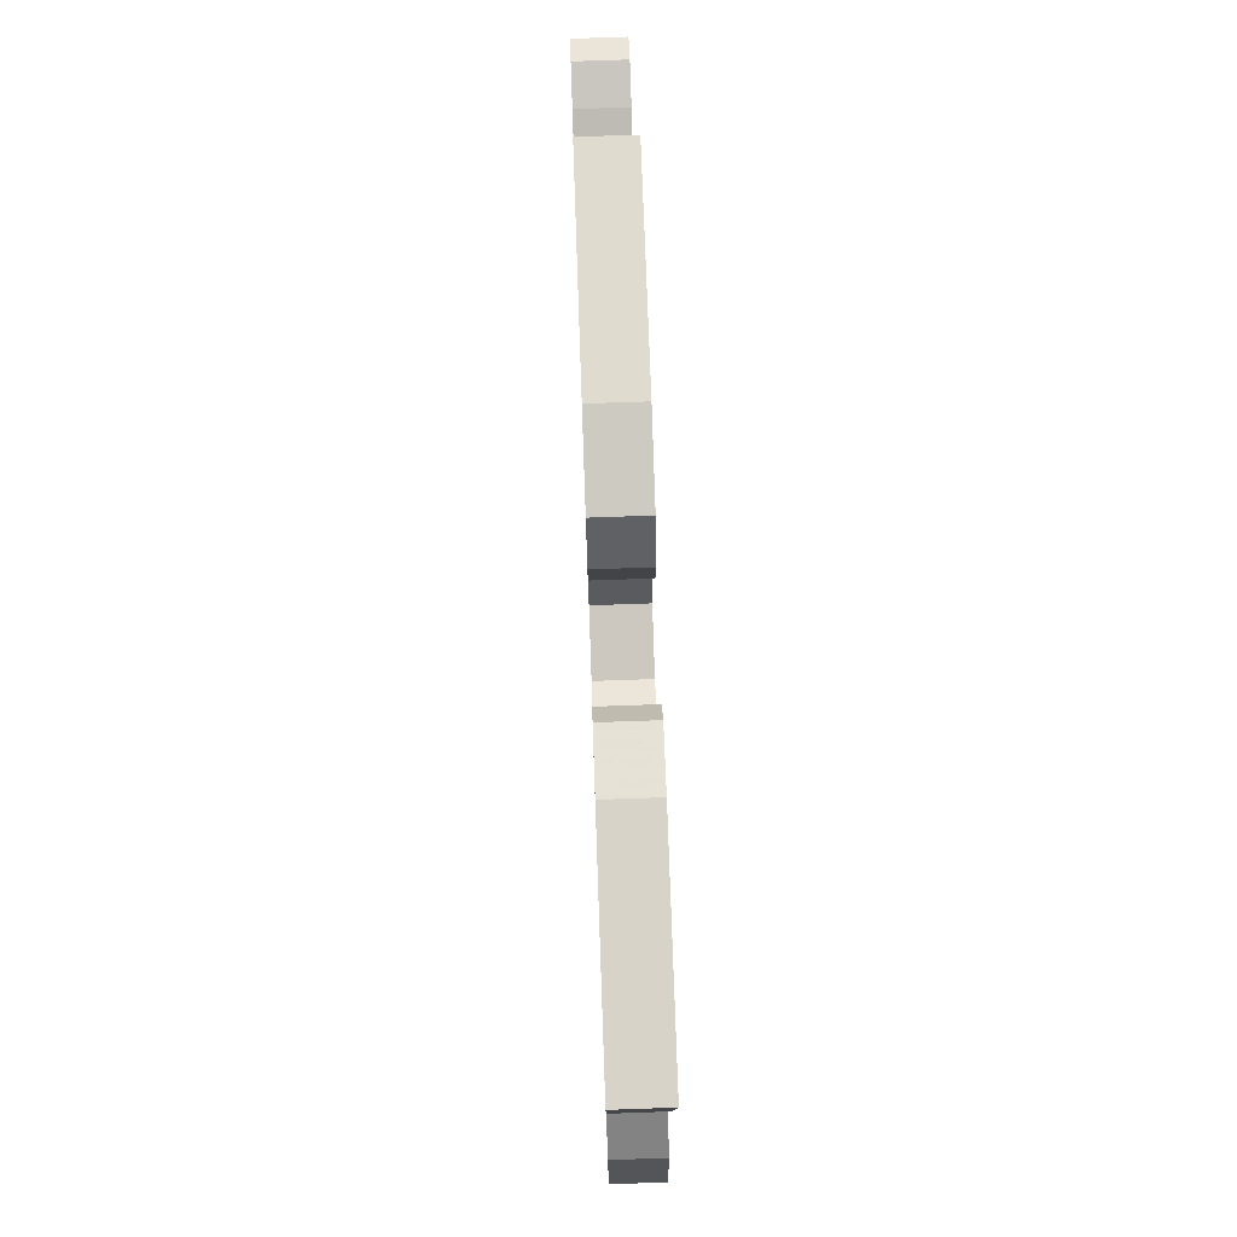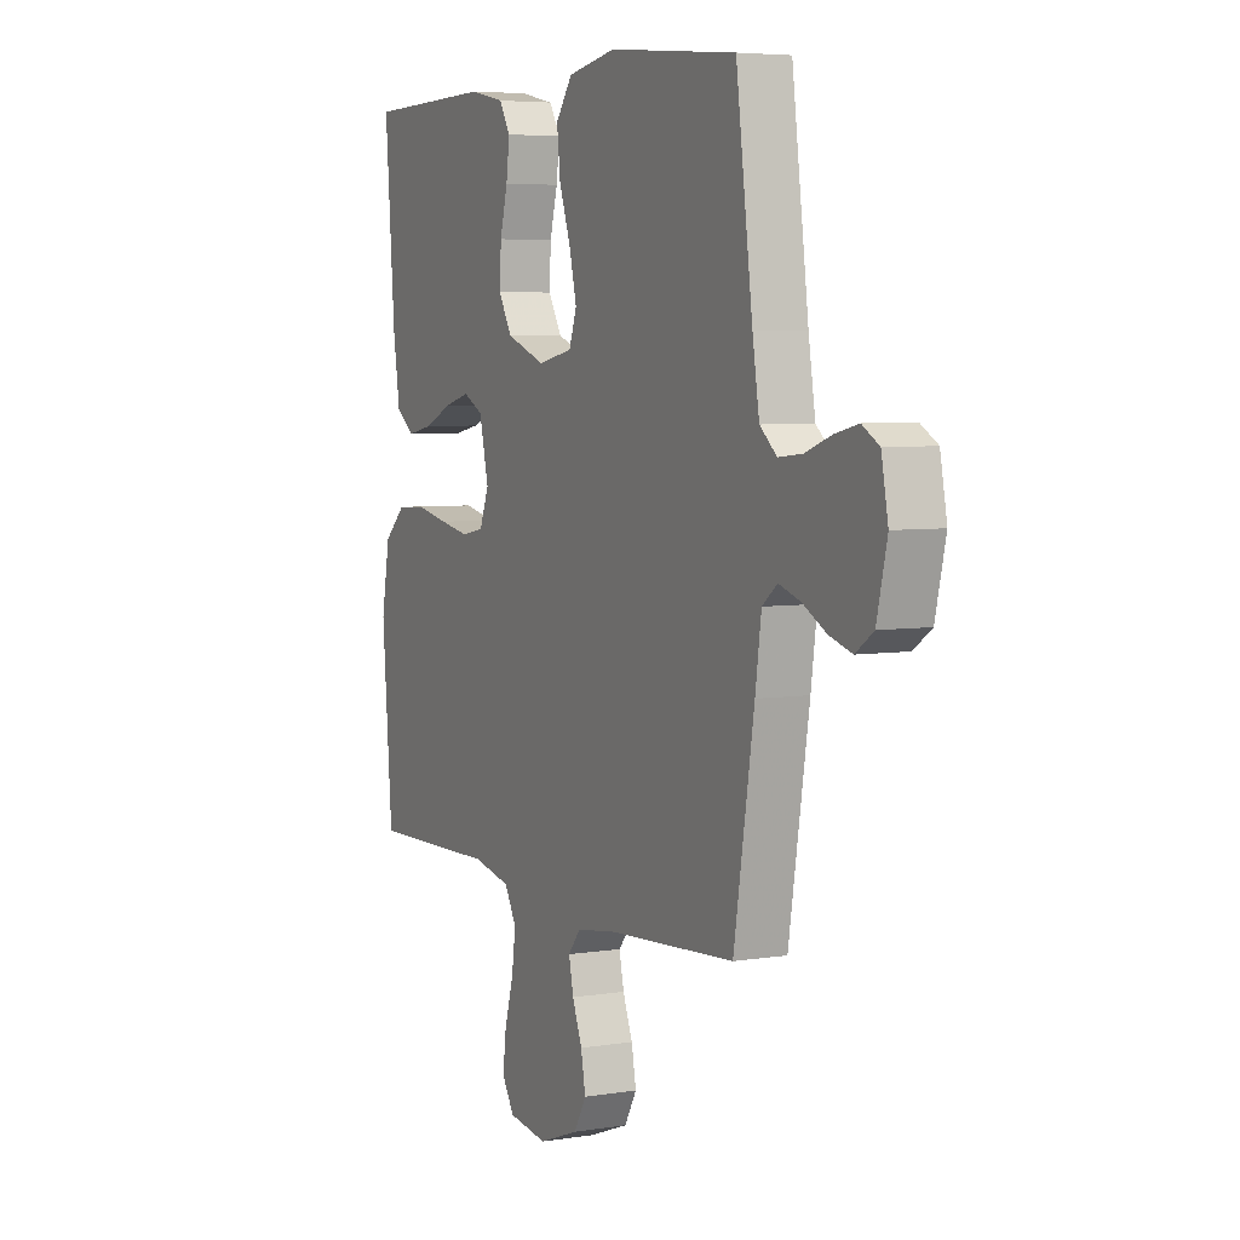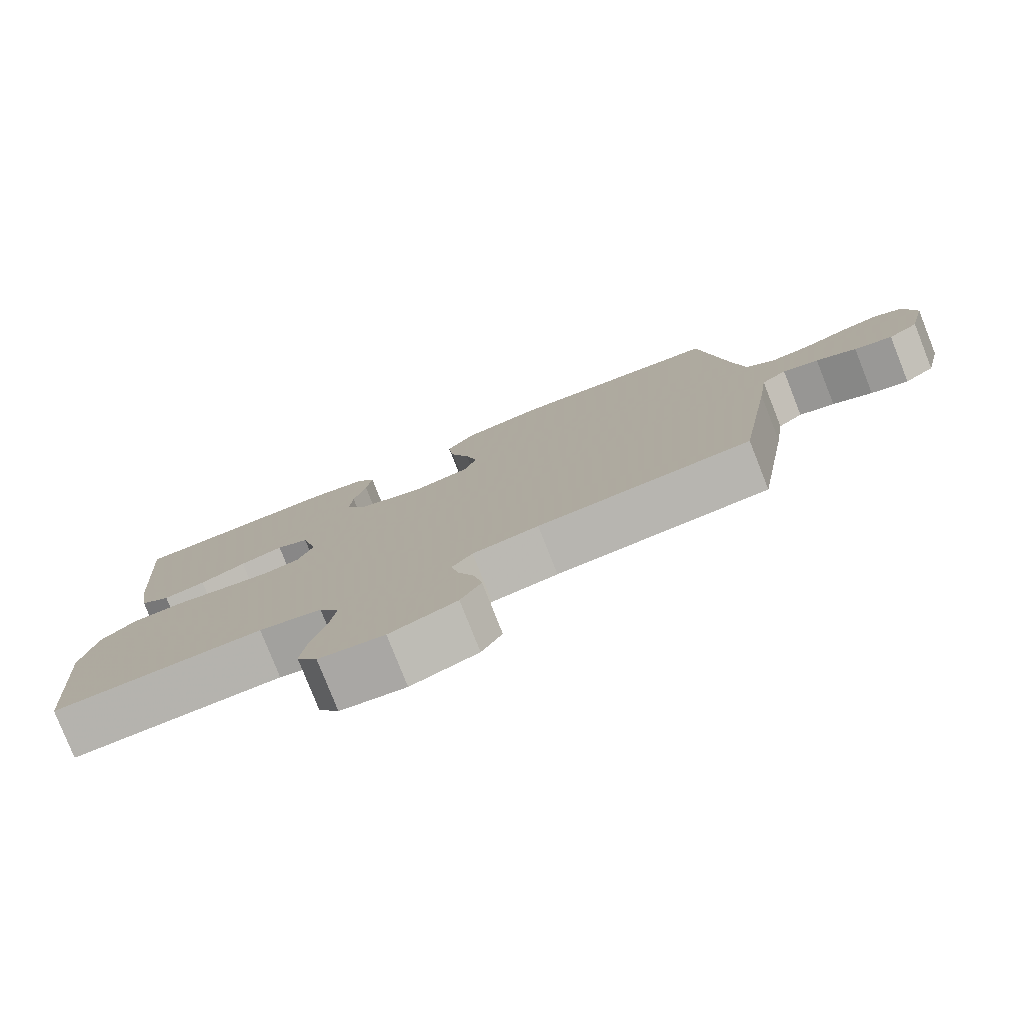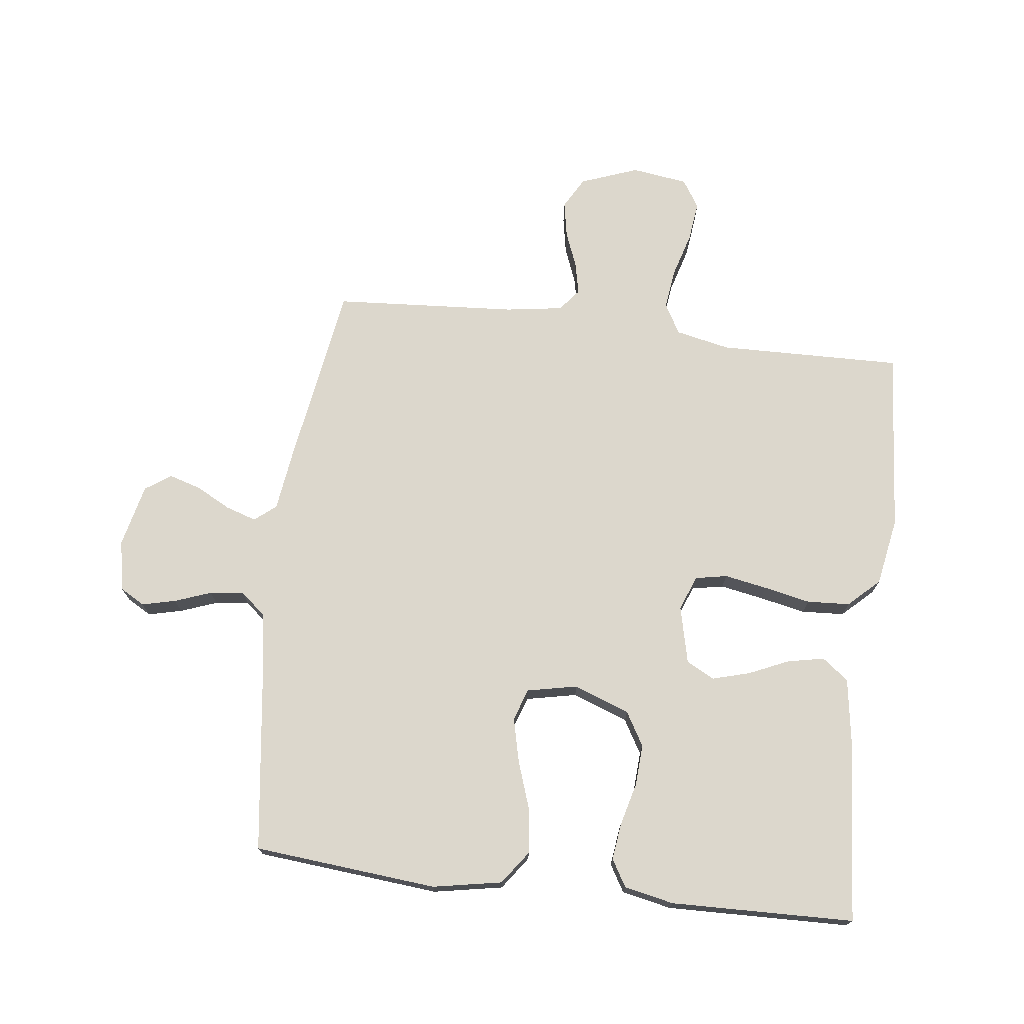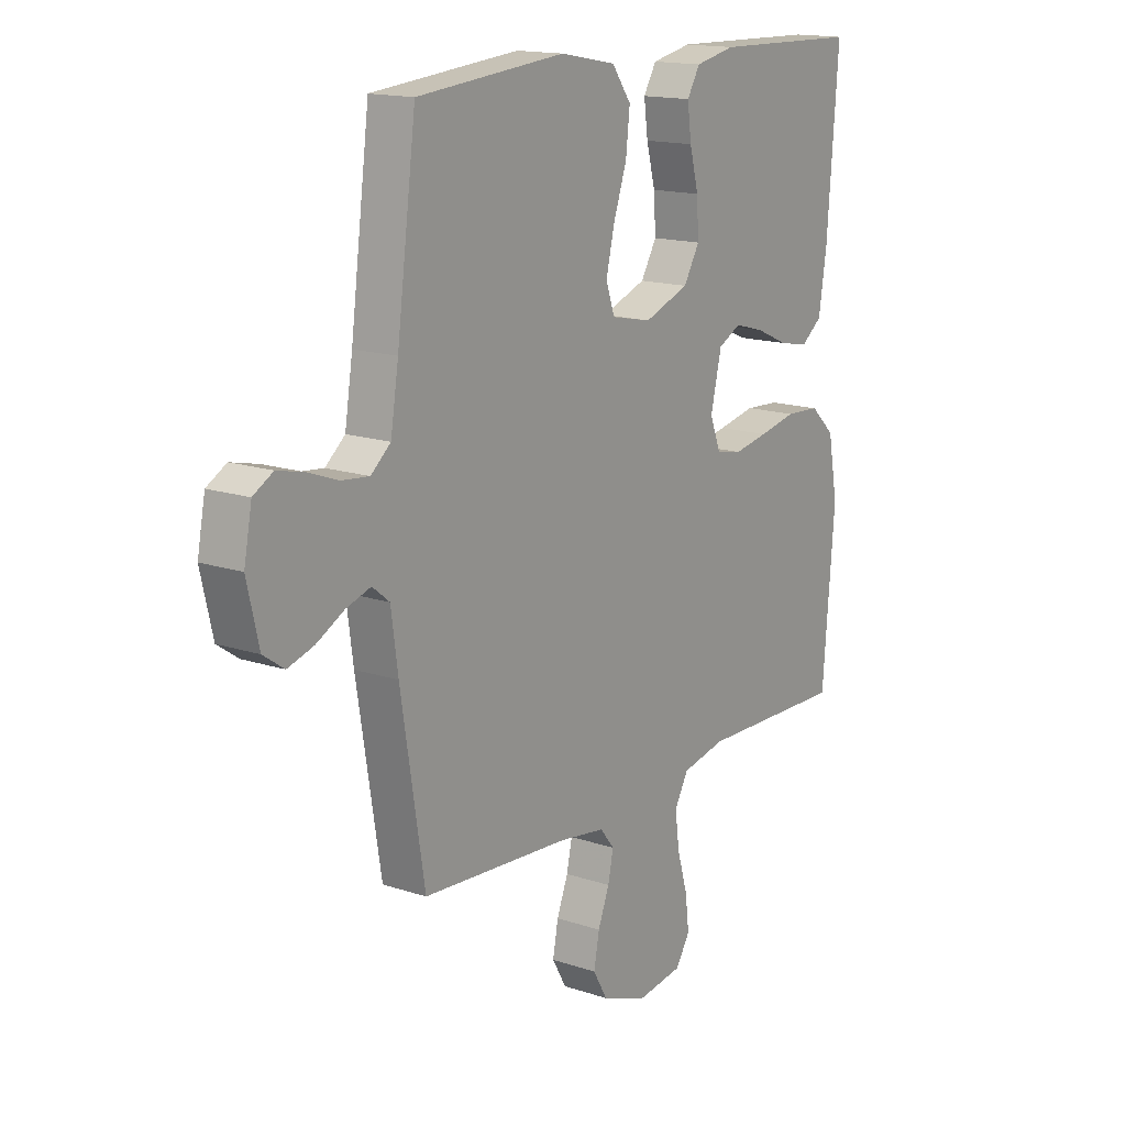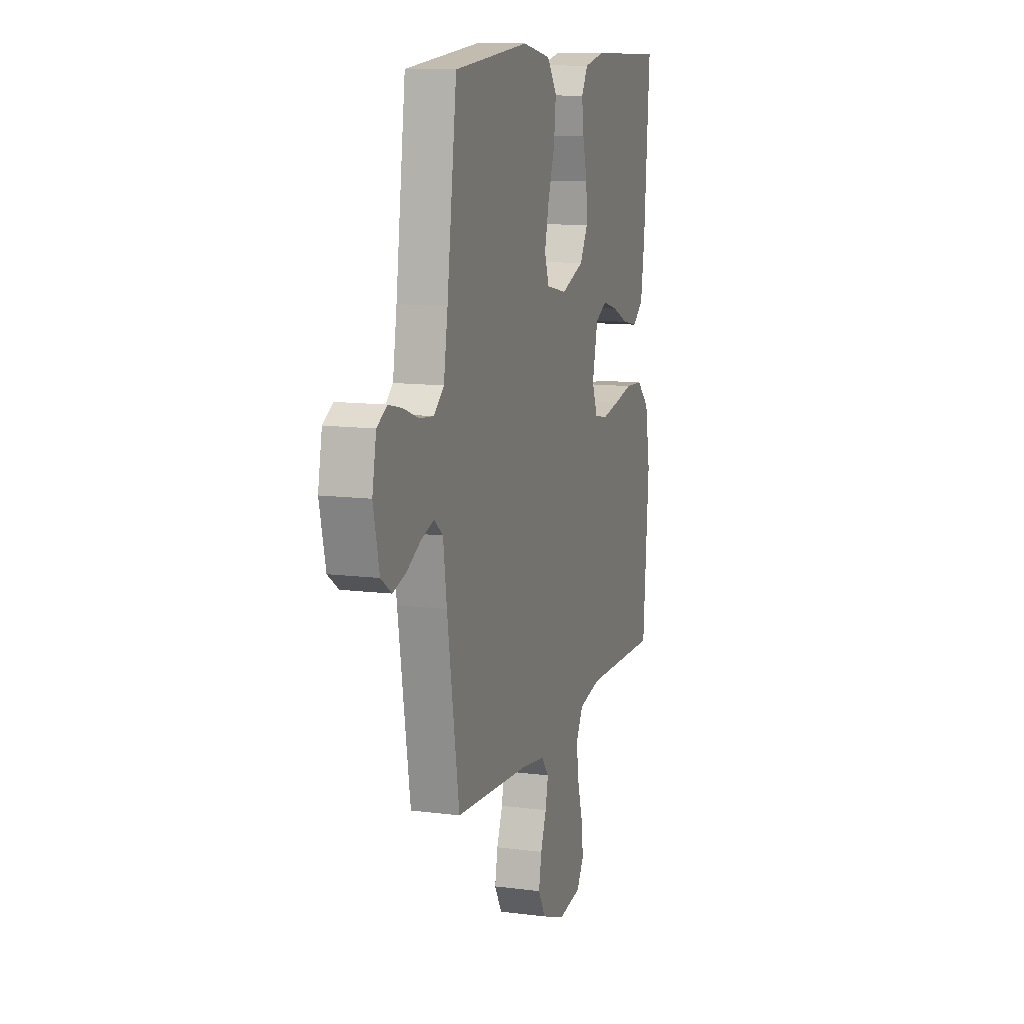
<metadata>
{"format":"obj","ext":"obj","renderer":"f3d","projection":"perspective","resolution":1024,"background":"white","views":[{"elev":75.7,"azim":88.0,"up":"+Z"},{"elev":5.4,"azim":-116.6,"up":"+Z"},{"elev":-79.3,"azim":-158.4,"up":"+Z"},{"elev":72.9,"azim":6.9,"up":"+Y"},{"elev":15.6,"azim":-55.0,"up":"+Z"},{"elev":11.5,"azim":-72.6,"up":"+Z"}]}
</metadata>
<code>
v 0.5 0.07 0.5
v 0.477 0.07 0.2
v 0.461 0.07 0.093
v 0.418 0.07 0.06
v 0.358 0.07 0.072
v 0.293 0.07 0.101
v 0.232 0.07 0.118
v 0.186 0.07 0.094
v 0.164 0.07 0
v 0.186 0.07 -0.057
v 0.238 0.07 -0.067
v 0.308 0.07 -0.054
v 0.384 0.07 -0.038
v 0.454 0.07 -0.042
v 0.504 0.07 -0.089
v 0.524 0.07 -0.2
v 0.5 0.07 -0.5
v 0.2 0.07 -0.494
v 0.111 0.07 -0.513
v 0.083 0.07 -0.563
v 0.092 0.07 -0.63
v 0.113 0.07 -0.702
v 0.121 0.07 -0.767
v 0.092 0.07 -0.813
v 0 0.07 -0.826
v -0.094 0.07 -0.791
v -0.123 0.07 -0.74
v -0.112 0.07 -0.681
v -0.089 0.07 -0.622
v -0.078 0.07 -0.57
v -0.107 0.07 -0.534
v -0.2 0.07 -0.52
v -0.5 0.07 -0.5
v -0.548 0.07 -0.2
v -0.562 0.07 -0.098
v -0.597 0.07 -0.07
v -0.647 0.07 -0.086
v -0.703 0.07 -0.116
v -0.756 0.07 -0.132
v -0.798 0.07 -0.103
v -0.822 0.07 0
v -0.806 0.07 0.083
v -0.766 0.07 0.106
v -0.711 0.07 0.093
v -0.651 0.07 0.071
v -0.595 0.07 0.065
v -0.555 0.07 0.099
v -0.539 0.07 0.2
v -0.5 0.07 0.5
v -0.2 0.07 0.528
v -0.087 0.07 0.507
v -0.048 0.07 0.453
v -0.056 0.07 0.38
v -0.083 0.07 0.301
v -0.1 0.07 0.229
v -0.082 0.07 0.177
v 0 0.07 0.16
v 0.091 0.07 0.194
v 0.123 0.07 0.249
v 0.119 0.07 0.316
v 0.101 0.07 0.385
v 0.093 0.07 0.446
v 0.119 0.07 0.49
v 0.2 0.07 0.507
v 0.5 0 0.5
v 0.477 0 0.2
v 0.461 0 0.093
v 0.418 0 0.06
v 0.358 0 0.072
v 0.293 0 0.101
v 0.232 0 0.118
v 0.186 0 0.094
v 0.164 0 0
v 0.186 0 -0.057
v 0.238 0 -0.067
v 0.308 0 -0.054
v 0.384 0 -0.038
v 0.454 0 -0.042
v 0.504 0 -0.089
v 0.524 0 -0.2
v 0.5 0 -0.5
v 0.2 0 -0.494
v 0.111 0 -0.513
v 0.083 0 -0.563
v 0.092 0 -0.63
v 0.113 0 -0.702
v 0.121 0 -0.767
v 0.092 0 -0.813
v 0 0 -0.826
v -0.094 0 -0.791
v -0.123 0 -0.74
v -0.112 0 -0.681
v -0.089 0 -0.622
v -0.078 0 -0.57
v -0.107 0 -0.534
v -0.2 0 -0.52
v -0.5 0 -0.5
v -0.548 0 -0.2
v -0.562 0 -0.098
v -0.597 0 -0.07
v -0.647 0 -0.086
v -0.703 0 -0.116
v -0.756 0 -0.132
v -0.798 0 -0.103
v -0.822 0 0
v -0.806 0 0.083
v -0.766 0 0.106
v -0.711 0 0.093
v -0.651 0 0.071
v -0.595 0 0.065
v -0.555 0 0.099
v -0.539 0 0.2
v -0.5 0 0.5
v -0.2 0 0.528
v -0.087 0 0.507
v -0.048 0 0.453
v -0.056 0 0.38
v -0.083 0 0.301
v -0.1 0 0.229
v -0.082 0 0.177
v 0 0 0.16
v 0.091 0 0.194
v 0.123 0 0.249
v 0.119 0 0.316
v 0.101 0 0.385
v 0.093 0 0.446
v 0.119 0 0.49
v 0.2 0 0.507
f 4 5 6
f 3 4 6
f 2 3 6
f 1 2 6
f 64 1 6
f 63 64 6
f 62 63 6
f 61 62 6
f 60 61 6
f 59 60 6 7
f 58 59 7 8
f 57 58 8 9
f 56 57 9 10
f 52 53 54
f 51 52 54
f 50 51 54
f 49 50 54
f 48 49 54
f 47 48 54 55
f 46 47 55 56
f 43 44 45
f 42 43 45
f 41 42 45
f 40 41 45
f 39 40 45
f 38 39 45
f 37 38 45
f 36 37 45 46
f 46 56 10
f 36 46 10
f 35 36 10
f 35 10 11
f 34 35 11
f 33 34 11
f 32 33 11
f 27 28 29
f 26 27 29
f 25 26 29
f 24 25 29
f 23 24 29
f 22 23 29
f 21 22 29
f 20 21 29 30
f 19 20 30 31
f 16 17 18
f 15 16 18
f 14 15 18
f 13 14 18
f 12 13 18
f 19 31 32
f 18 19 32
f 12 18 32
f 11 12 32
f 70 69 68
f 70 68 67
f 70 67 66
f 70 66 65
f 70 65 128
f 70 128 127
f 70 127 126
f 70 126 125
f 70 125 124
f 71 70 124 123
f 72 71 123 122
f 73 72 122 121
f 74 73 121 120
f 118 117 116
f 118 116 115
f 118 115 114
f 118 114 113
f 118 113 112
f 119 118 112 111
f 120 119 111 110
f 109 108 107
f 109 107 106
f 109 106 105
f 109 105 104
f 109 104 103
f 109 103 102
f 109 102 101
f 110 109 101 100
f 74 120 110
f 74 110 100
f 74 100 99
f 75 74 99
f 75 99 98
f 75 98 97
f 75 97 96
f 93 92 91
f 93 91 90
f 93 90 89
f 93 89 88
f 93 88 87
f 93 87 86
f 93 86 85
f 94 93 85 84
f 95 94 84 83
f 82 81 80
f 82 80 79
f 82 79 78
f 82 78 77
f 82 77 76
f 96 95 83
f 96 83 82
f 96 82 76
f 96 76 75
f 1 65 66 2
f 2 66 67 3
f 3 67 68 4
f 4 68 69 5
f 5 69 70 6
f 6 70 71 7
f 7 71 72 8
f 8 72 73 9
f 9 73 74 10
f 10 74 75 11
f 11 75 76 12
f 12 76 77 13
f 13 77 78 14
f 14 78 79 15
f 15 79 80 16
f 16 80 81 17
f 17 81 82 18
f 18 82 83 19
f 19 83 84 20
f 20 84 85 21
f 21 85 86 22
f 22 86 87 23
f 23 87 88 24
f 24 88 89 25
f 25 89 90 26
f 26 90 91 27
f 27 91 92 28
f 28 92 93 29
f 29 93 94 30
f 30 94 95 31
f 31 95 96 32
f 32 96 97 33
f 33 97 98 34
f 34 98 99 35
f 35 99 100 36
f 36 100 101 37
f 37 101 102 38
f 38 102 103 39
f 39 103 104 40
f 40 104 105 41
f 41 105 106 42
f 42 106 107 43
f 43 107 108 44
f 44 108 109 45
f 45 109 110 46
f 46 110 111 47
f 47 111 112 48
f 48 112 113 49
f 49 113 114 50
f 50 114 115 51
f 51 115 116 52
f 52 116 117 53
f 53 117 118 54
f 54 118 119 55
f 55 119 120 56
f 56 120 121 57
f 57 121 122 58
f 58 122 123 59
f 59 123 124 60
f 60 124 125 61
f 61 125 126 62
f 62 126 127 63
f 63 127 128 64
f 64 128 65 1

</code>
